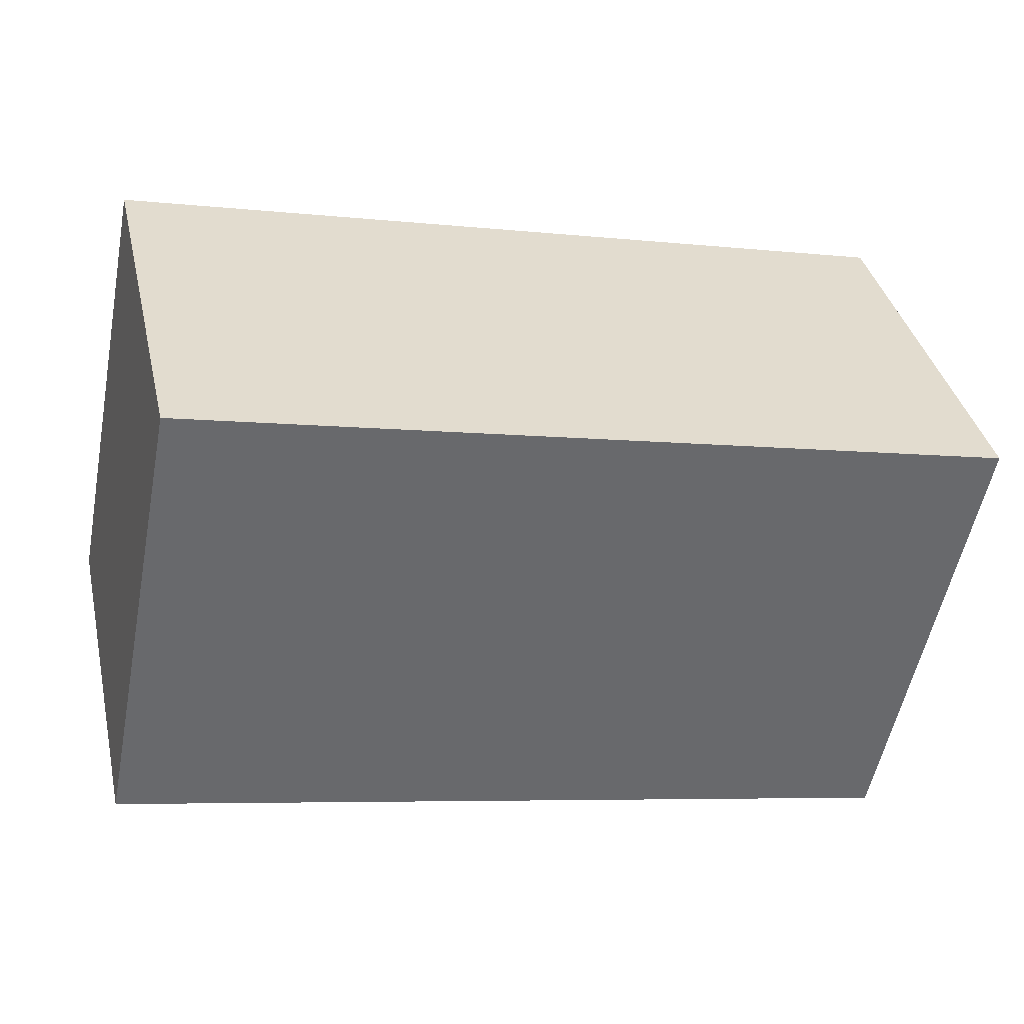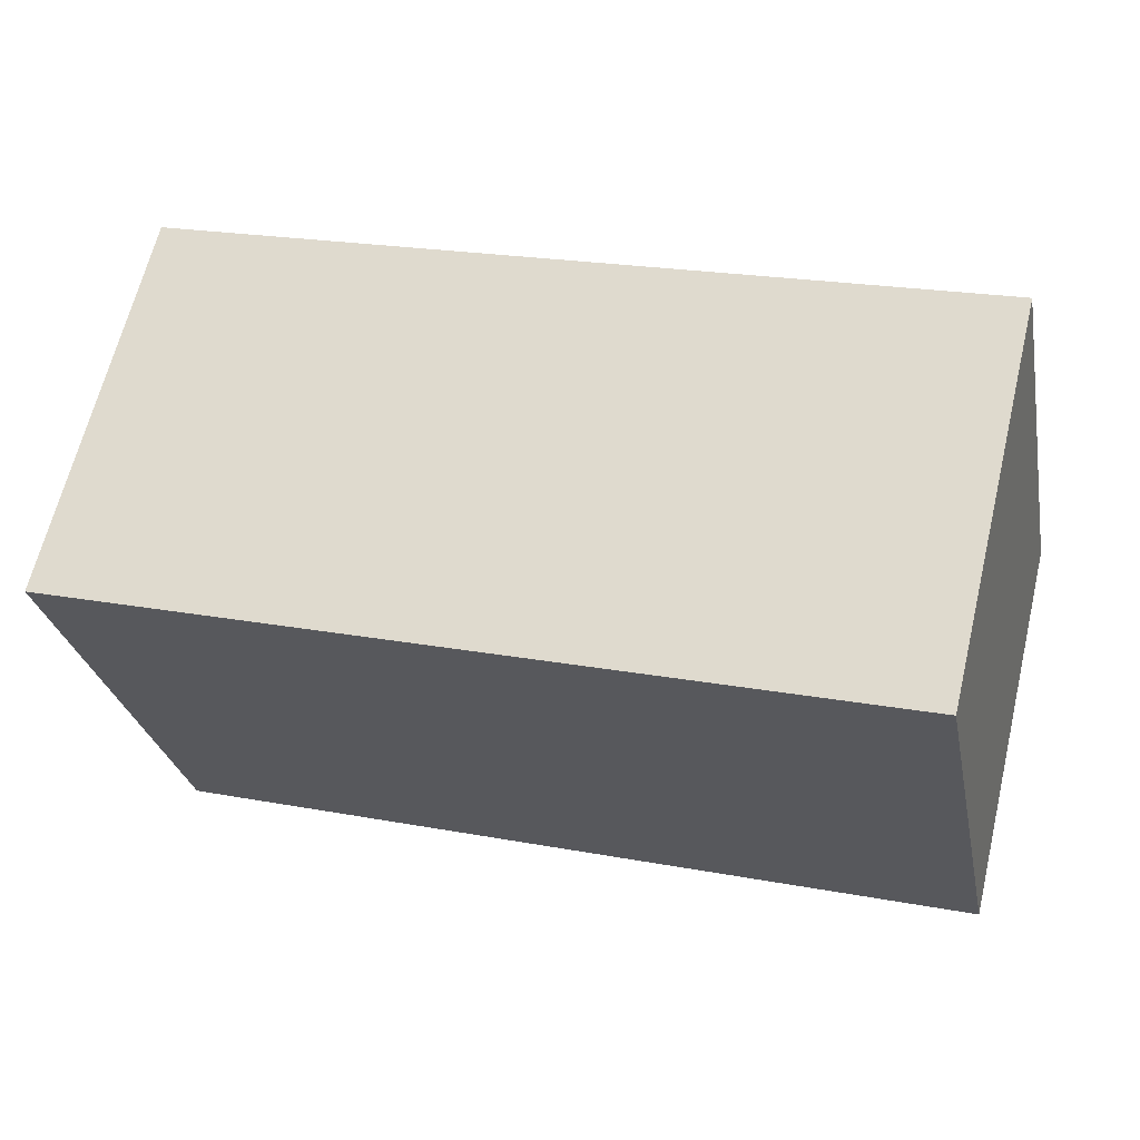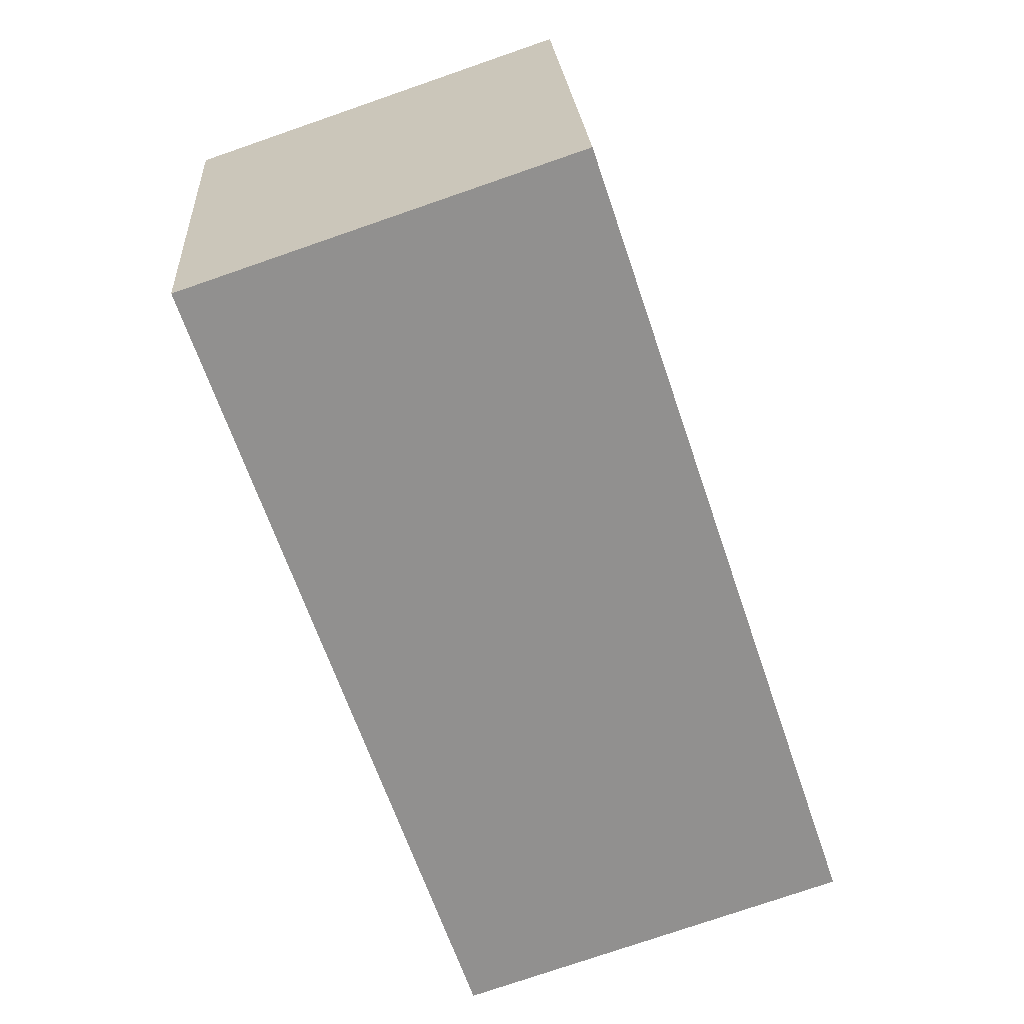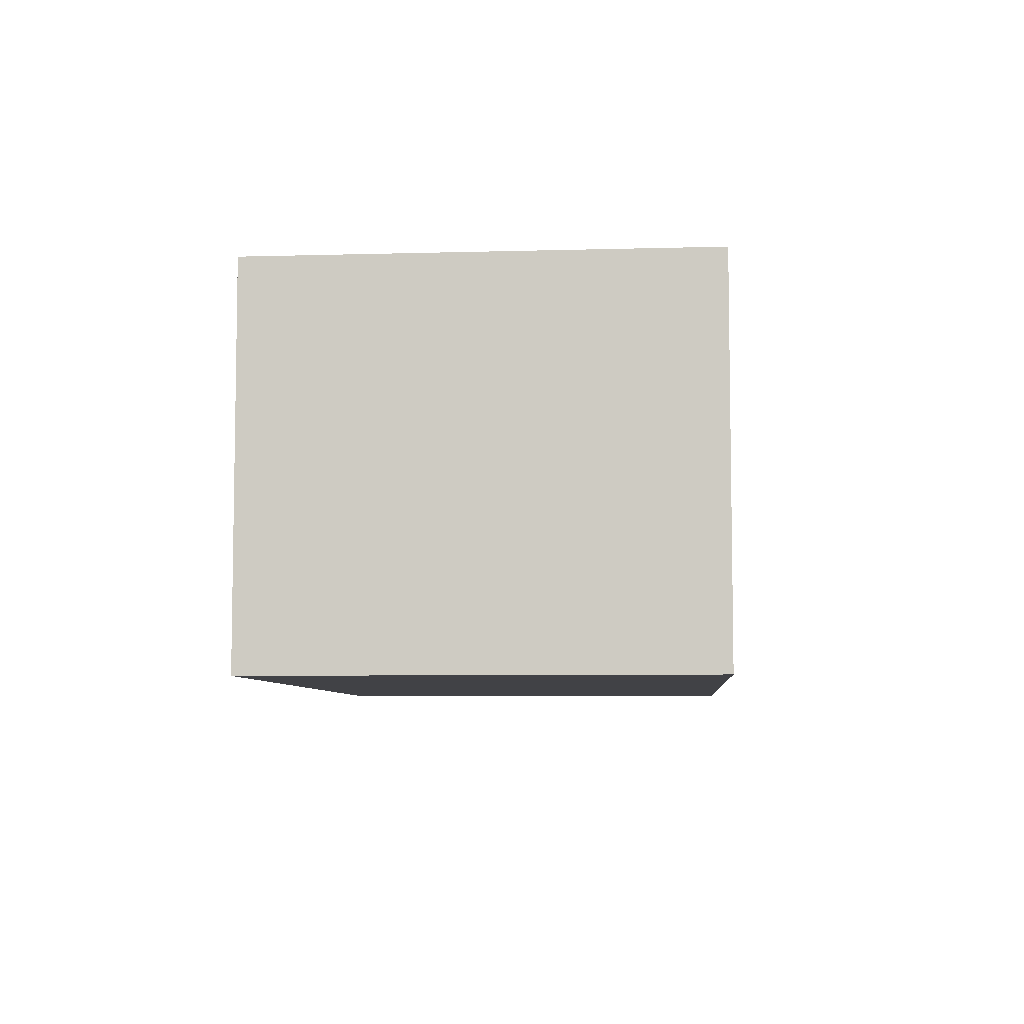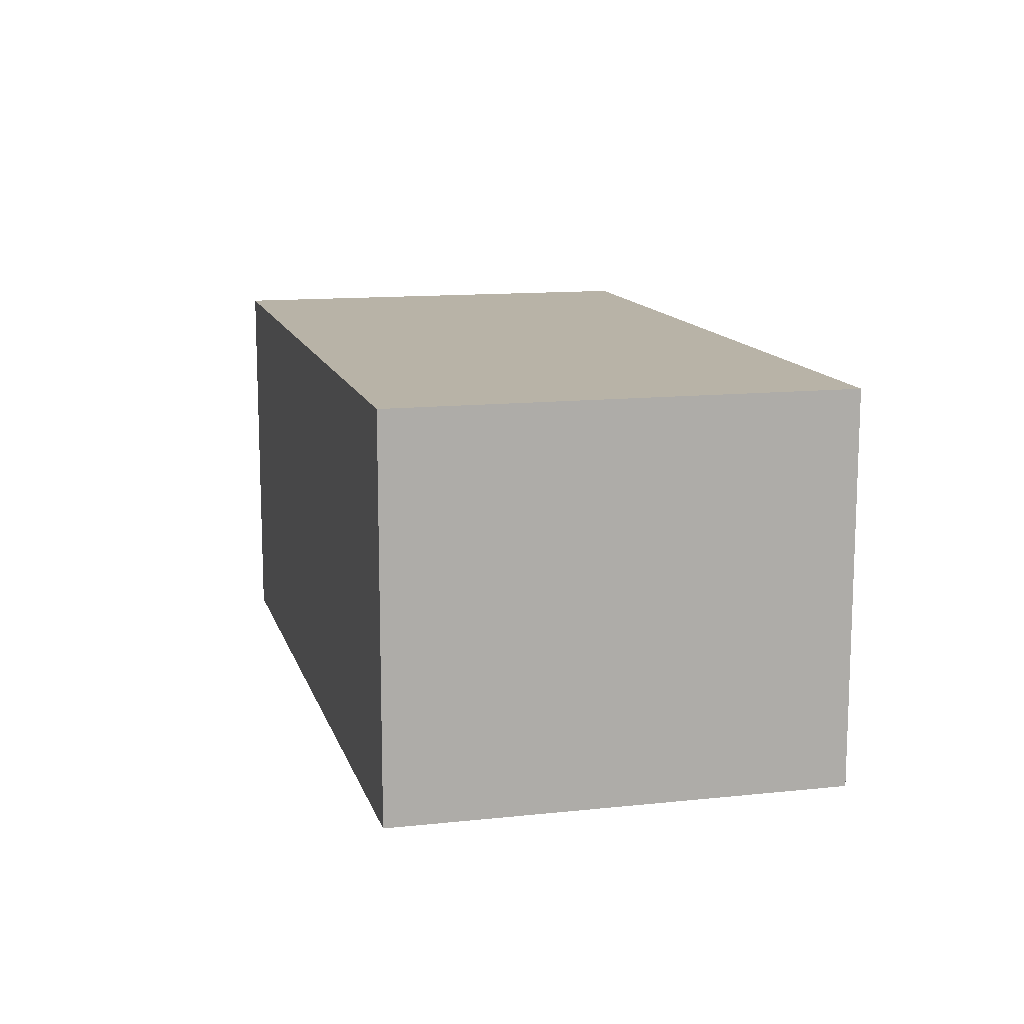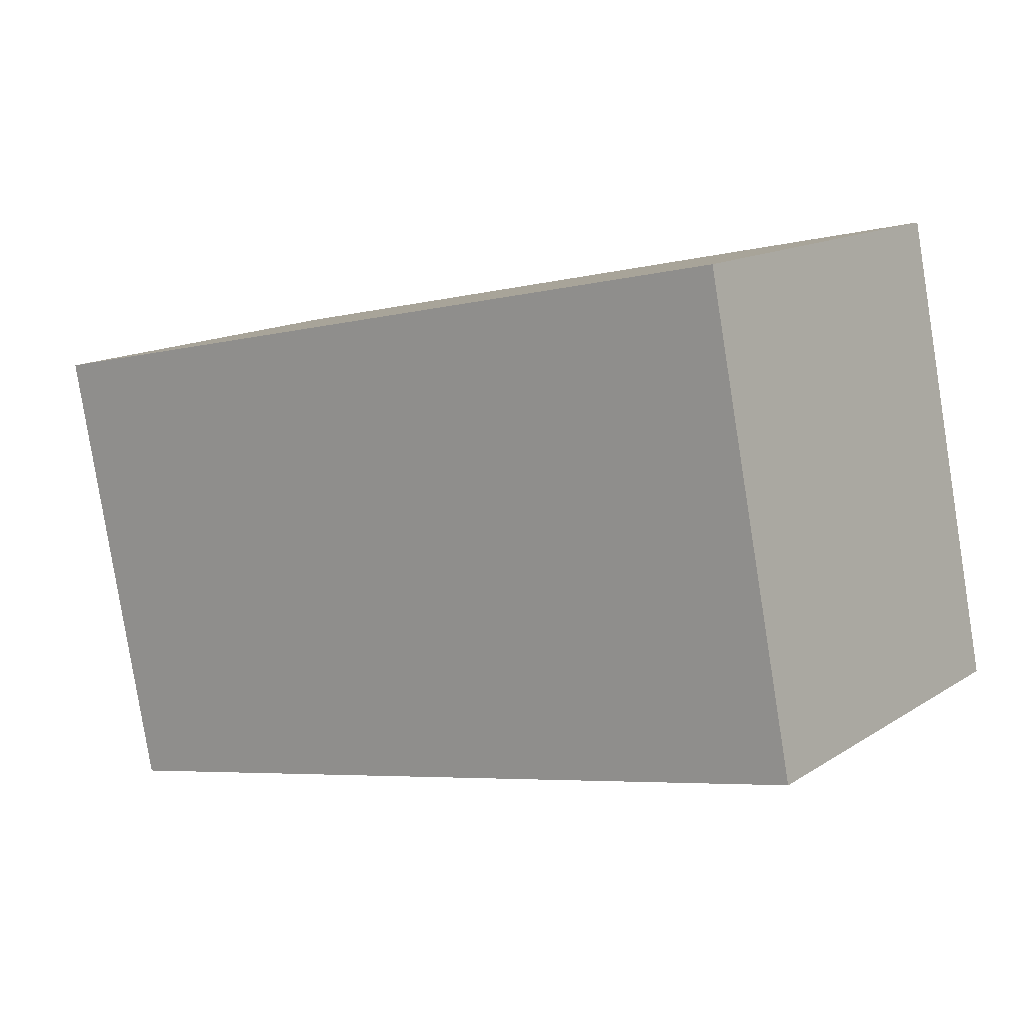
<metadata>
{"format":"obj","ext":"obj","renderer":"f3d","projection":"perspective","resolution":1024,"background":"white","views":[{"elev":37.6,"azim":-12.8,"up":"+Z"},{"elev":64.5,"azim":-166.5,"up":"+Z"},{"elev":-76.7,"azim":109.0,"up":"+Z"},{"elev":-6.6,"azim":106.3,"up":"+Y"},{"elev":12.9,"azim":87.6,"up":"+Y"},{"elev":14.2,"azim":-143.6,"up":"+Z"}]}
</metadata>
<code>
v  2.207 9.2 10.57
v  0 9.2 5.633e-16
v  2.101 9.2 10.59
v  20.92 9.2 6.528
v  18.78 9.2 -3.989
v  18.78 2.443e-16 -3.989
v  0 0 0
v  2.101 -6.484e-16 10.59
v  20.92 -3.997e-16 6.528
v  2.207 -6.47e-16 10.57
g defaultobject
f 1 2 3
f 2 1 4
f 2 4 5
f 6 2 5
f 2 6 7
f 7 3 2
f 3 7 8
f 8 1 3
f 1 8 4
f 4 8 9
f 9 8 10
f 9 5 4
f 5 9 6
f 6 8 7
f 8 6 10
f 10 6 9

</code>
